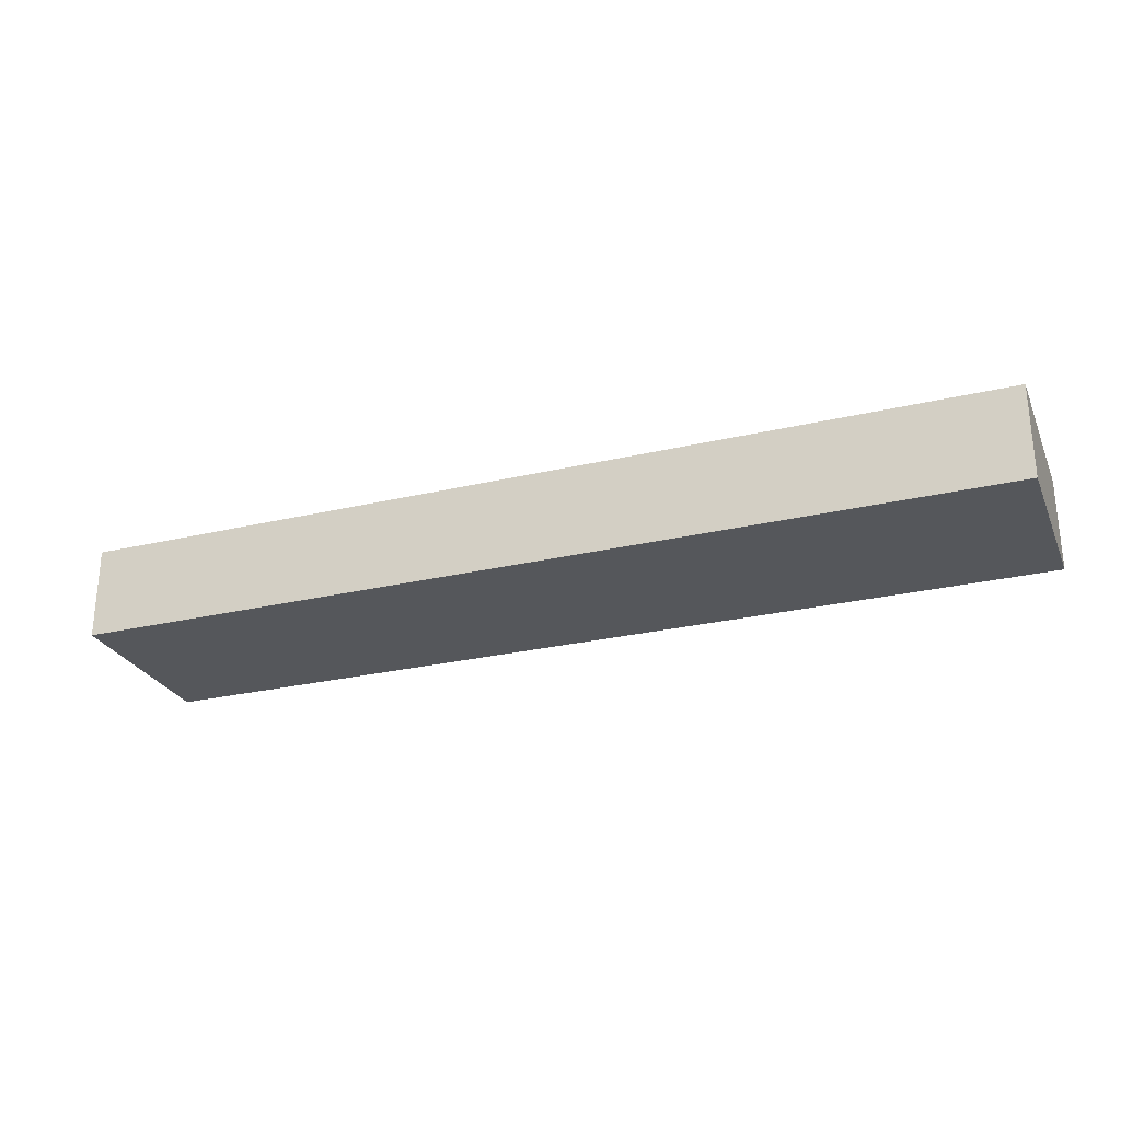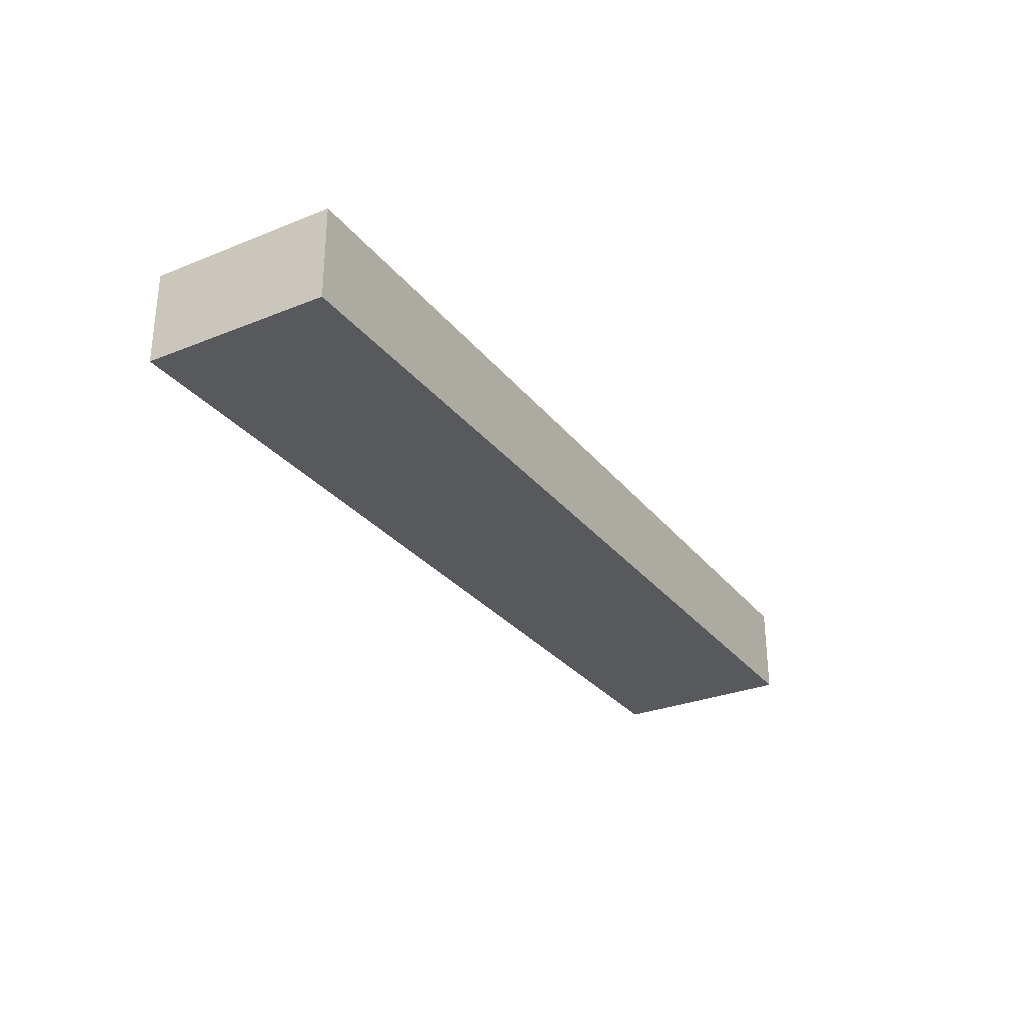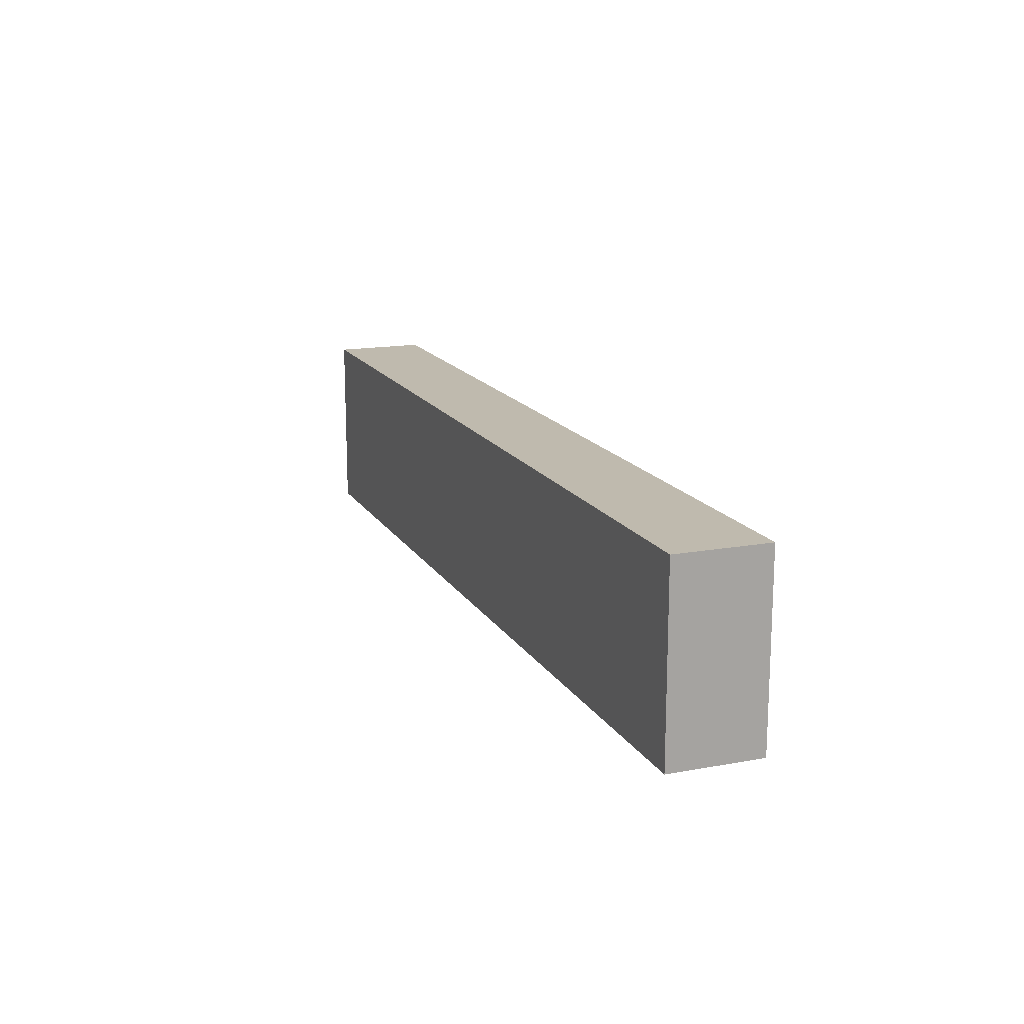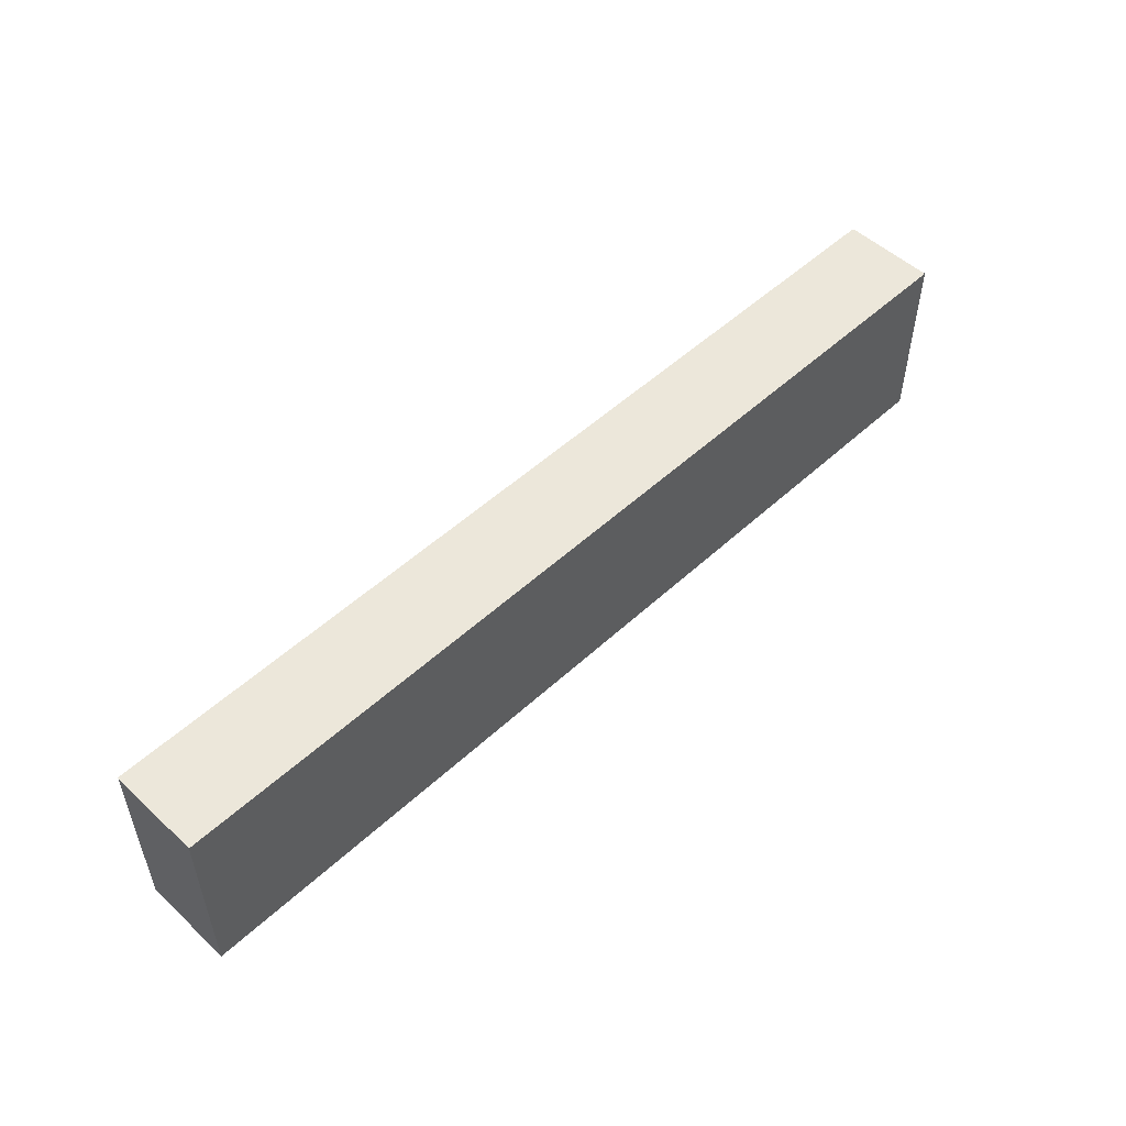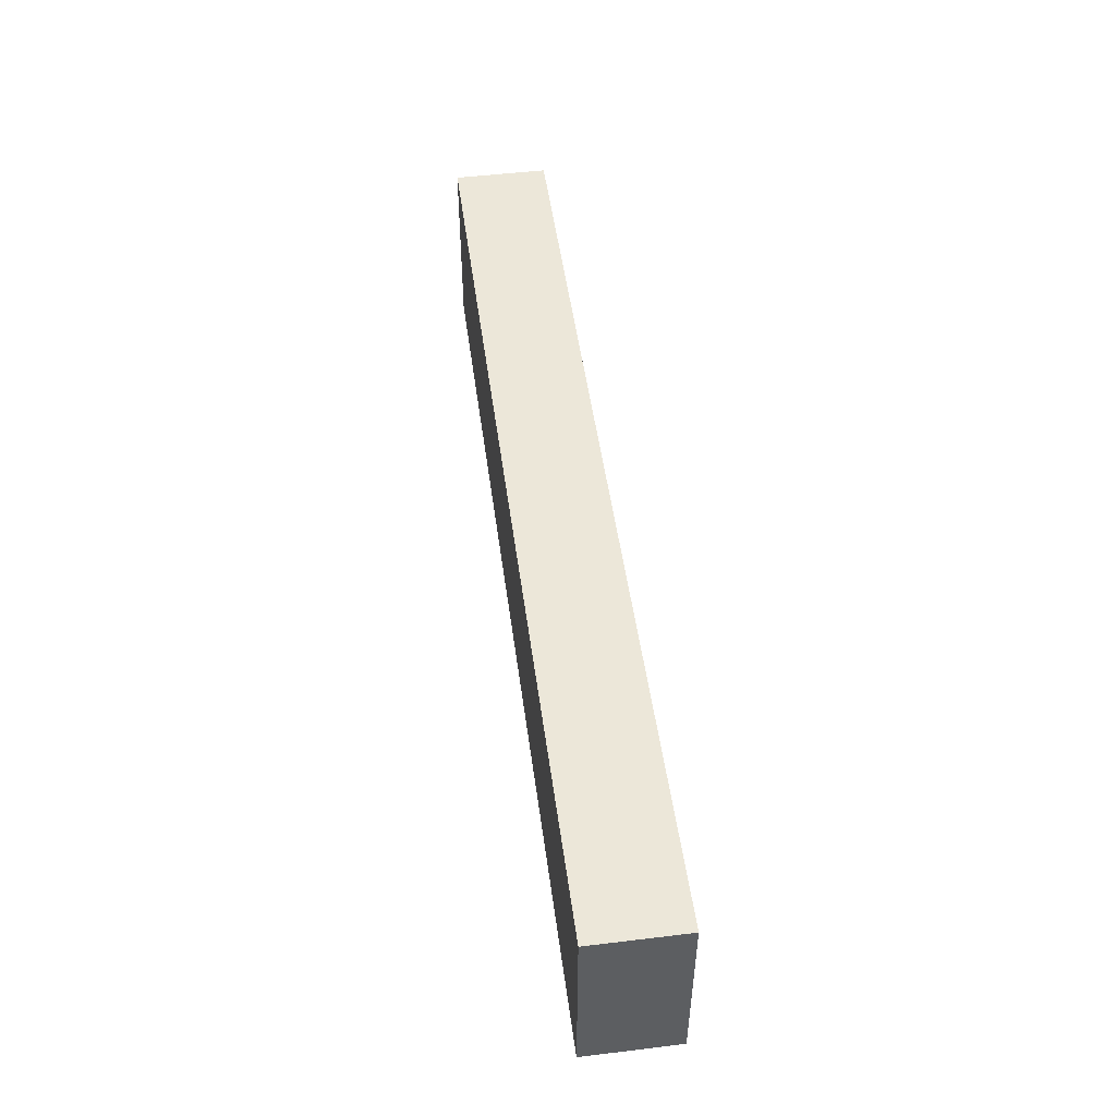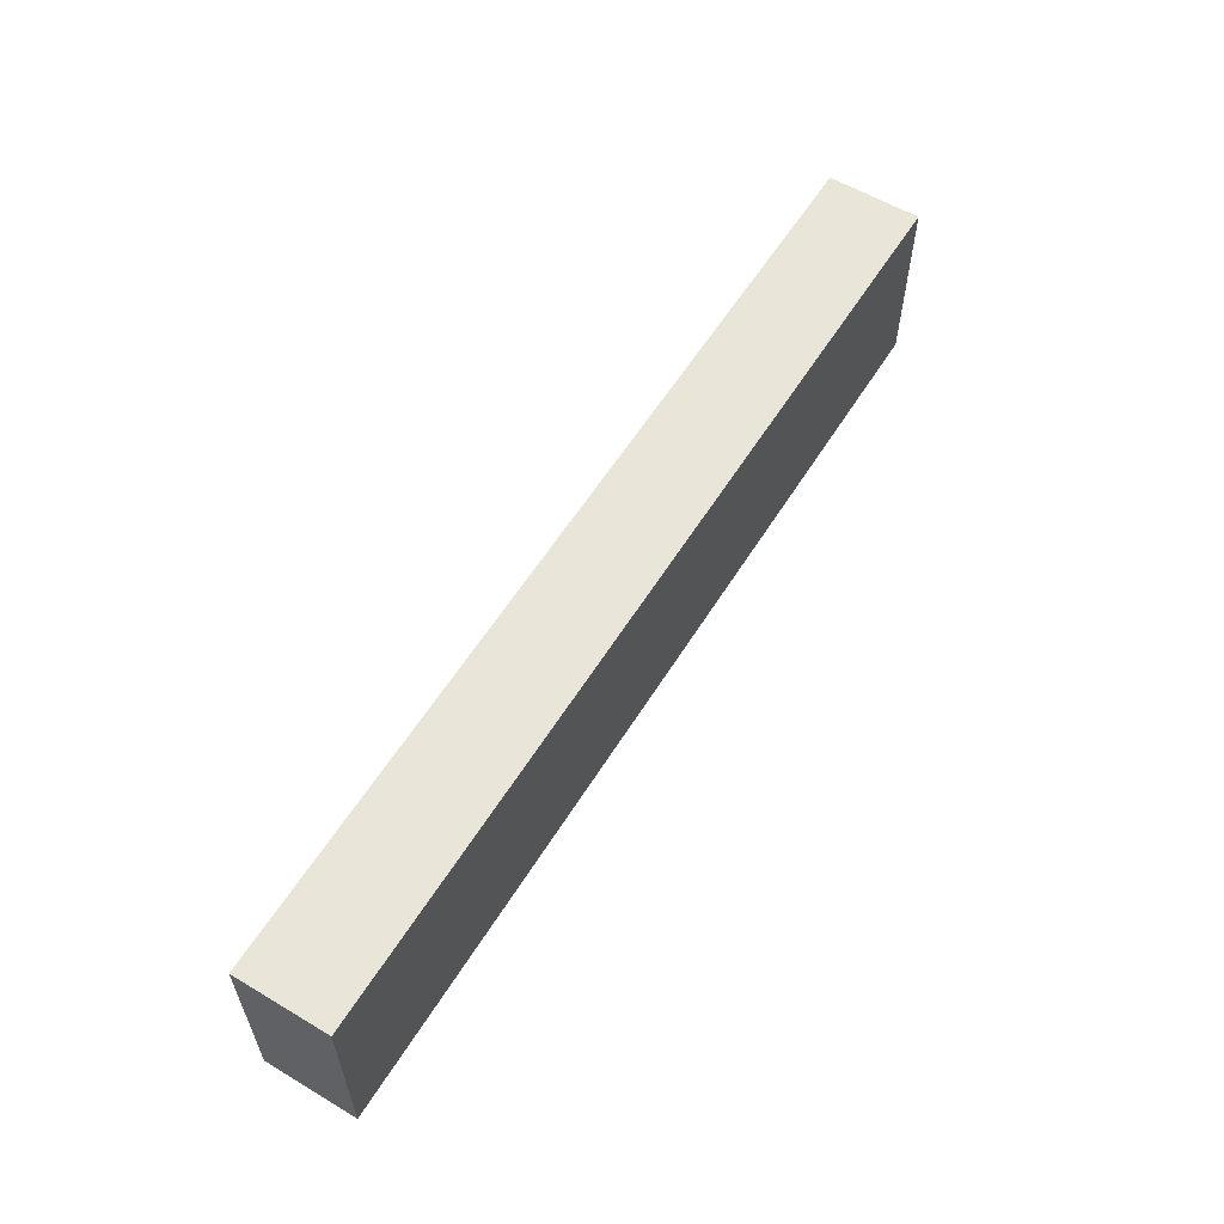
<metadata>
{"format":"obj","ext":"obj","renderer":"f3d","projection":"perspective","resolution":1024,"background":"white","views":[{"elev":-26.7,"azim":-159.7,"up":"+Y"},{"elev":-29.3,"azim":-59.3,"up":"+Y"},{"elev":15.8,"azim":69.0,"up":"+Z"},{"elev":51.8,"azim":135.1,"up":"+Z"},{"elev":49.6,"azim":82.4,"up":"+Z"},{"elev":58.3,"azim":-58.4,"up":"+Z"}]}
</metadata>
<code>
g pb_Mesh197454
v 0 0 0
v -20 0 0
v 0 2 0
v -20 2 0
v -20 0 0
v -20 0 -4
v -20 2 0
v -20 2 -4
v -20 0 -4
v 0 0 -4
v -20 2 -4
v 0 2 -4
v 0 0 -4
v 0 0 0
v 0 2 -4
v 0 2 0
v 0 2 0
v -20 2 0
v 0 2 -4
v -20 2 -4
v 0 0 -4
v -20 0 -4
v 0 0 0
v -20 0 0
g pb_Mesh197454_0
f 3 2 1
f 3 4 2
f 7 6 5
f 7 8 6
f 11 10 9
f 11 12 10
f 15 14 13
f 15 16 14
f 19 18 17
f 19 20 18
f 23 22 21
f 23 24 22
g pb_Mesh197454_1

</code>
